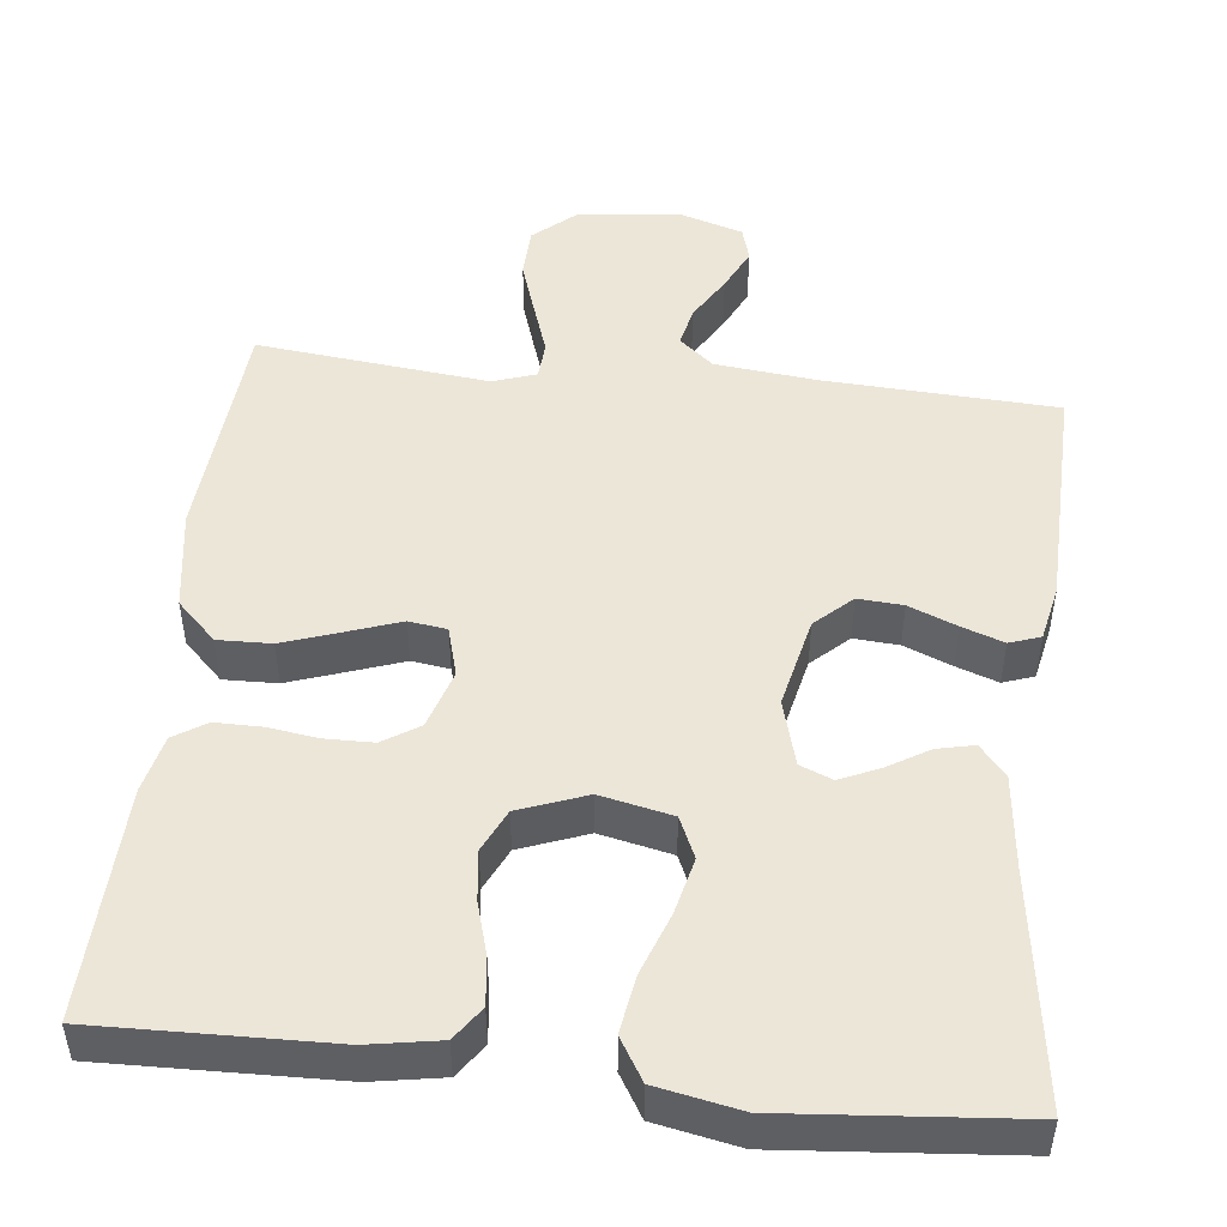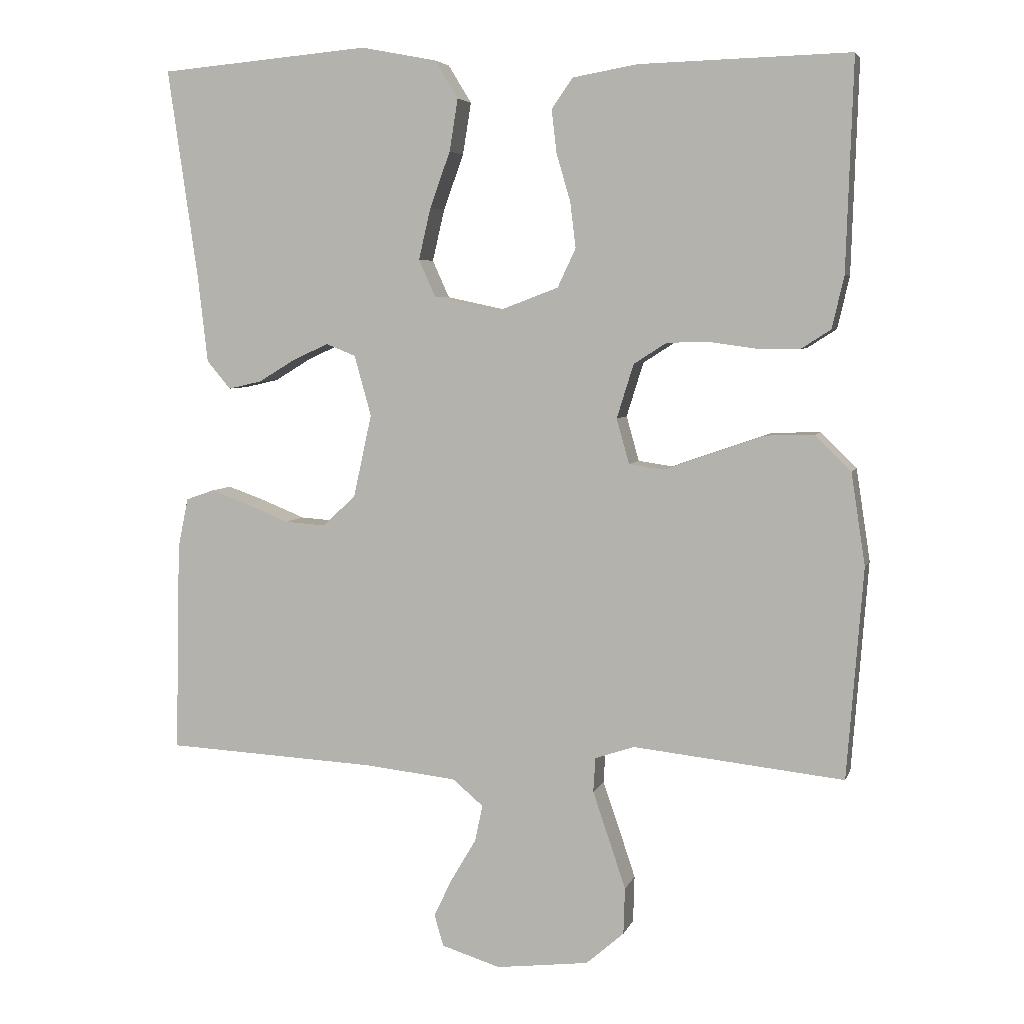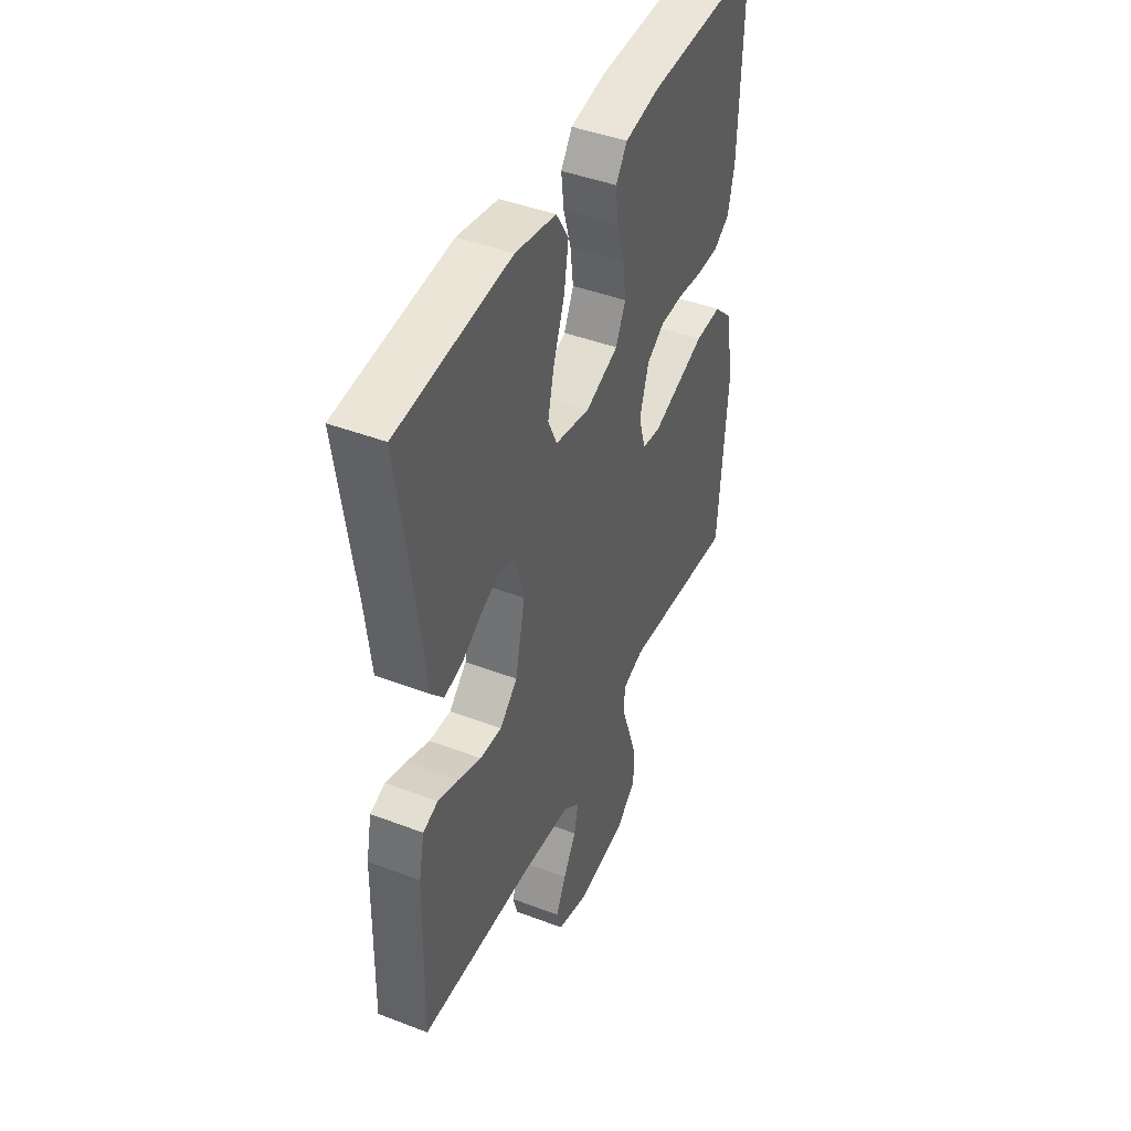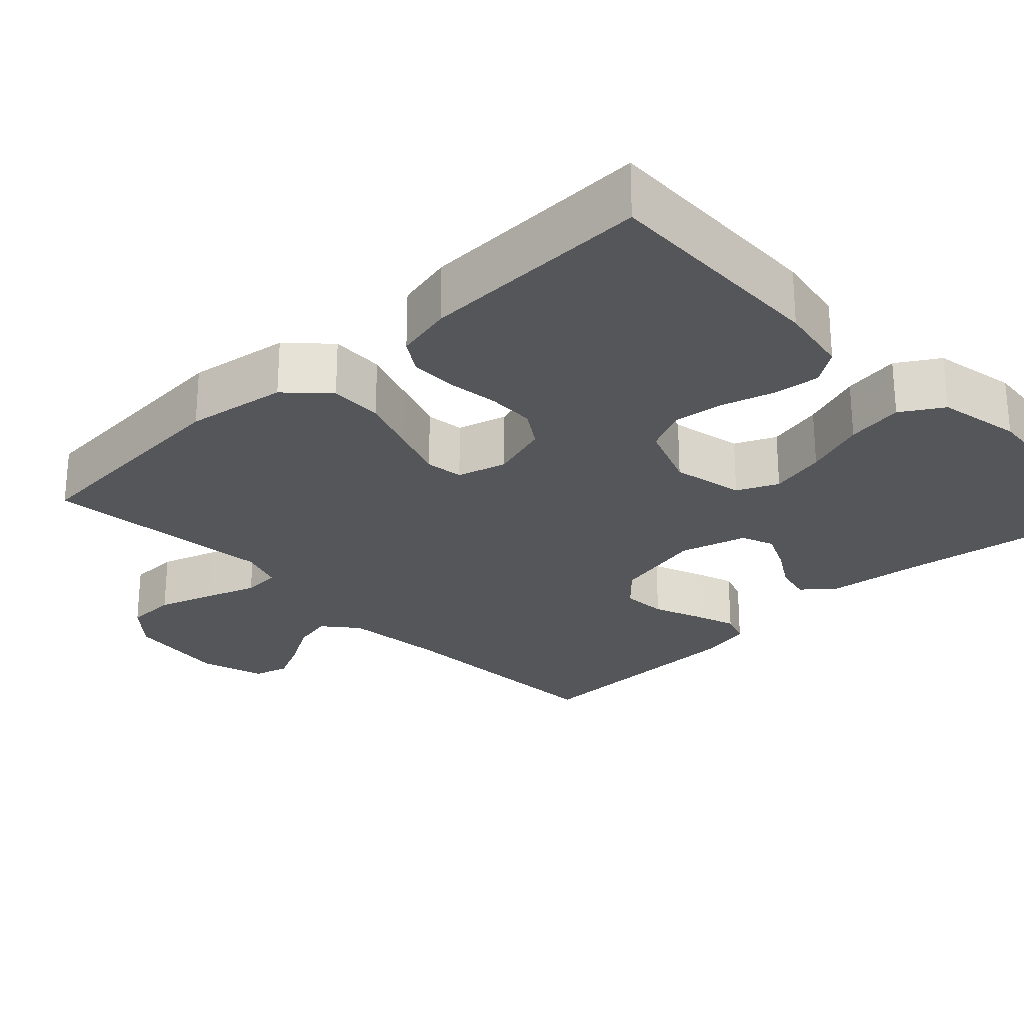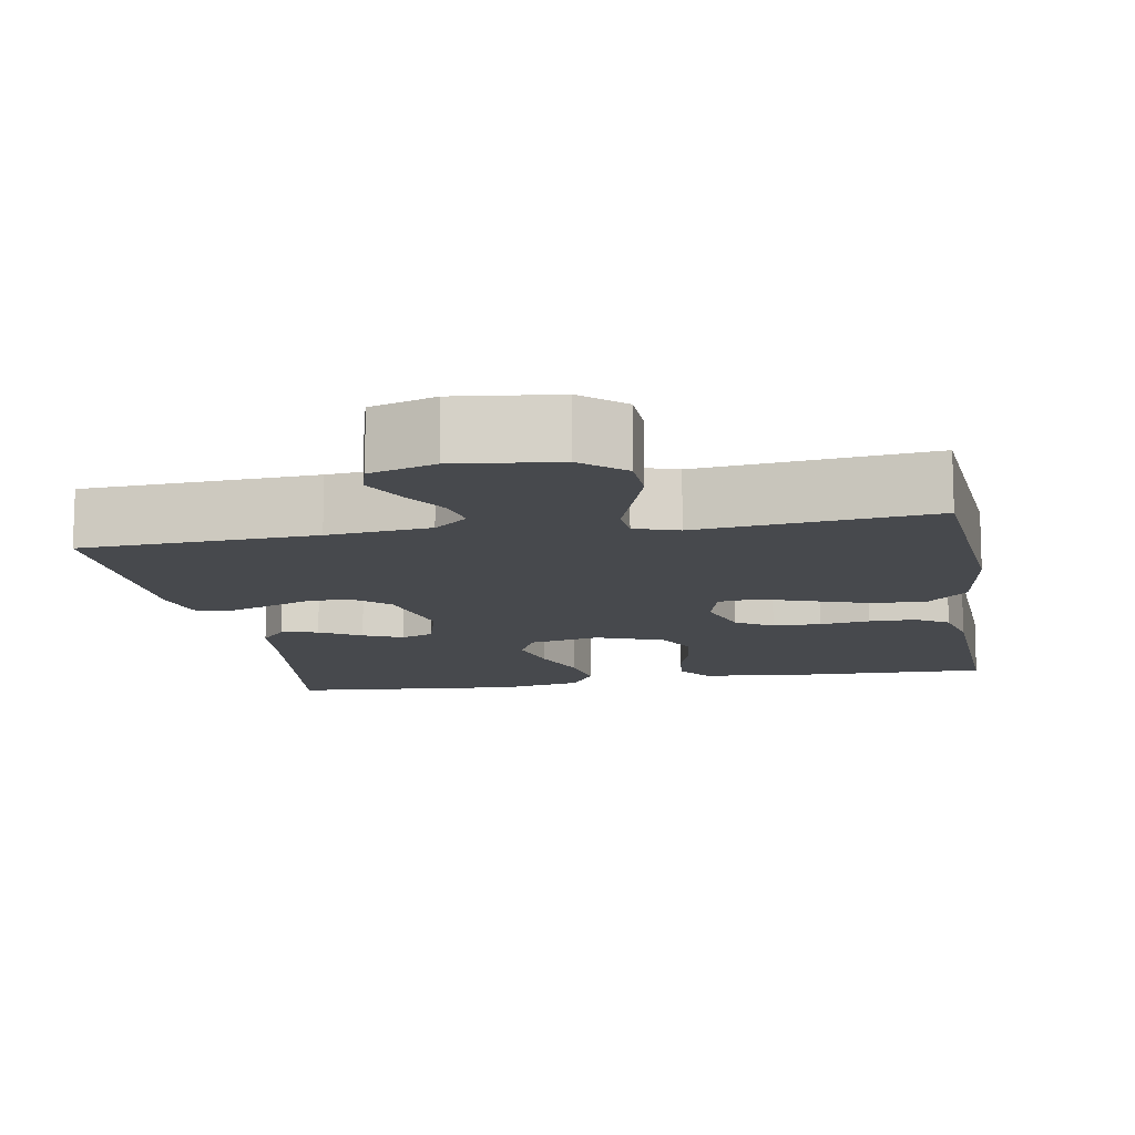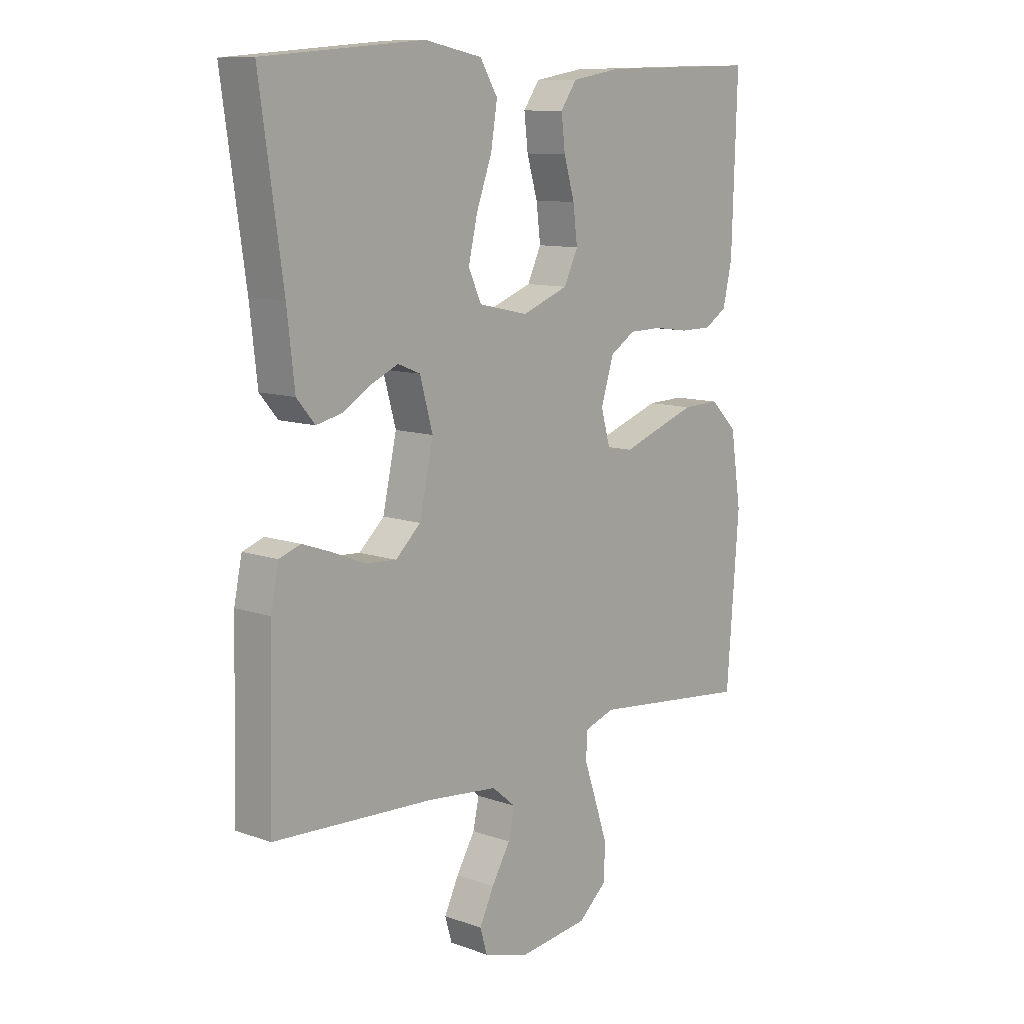
<metadata>
{"format":"obj","ext":"obj","renderer":"f3d","projection":"perspective","resolution":1024,"background":"white","views":[{"elev":48.8,"azim":6.4,"up":"+Y"},{"elev":5.2,"azim":-165.5,"up":"+Z"},{"elev":44.2,"azim":114.0,"up":"+Z"},{"elev":-26.0,"azim":-46.6,"up":"+Y"},{"elev":-12.2,"azim":-169.9,"up":"+Y"},{"elev":10.5,"azim":131.5,"up":"+Z"}]}
</metadata>
<code>
v 0.5 0.07 -0.5
v 0.2 0.07 -0.515
v 0.068 0.07 -0.529
v 0.024 0.07 -0.566
v 0.035 0.07 -0.618
v 0.07 0.07 -0.677
v 0.097 0.07 -0.733
v 0.084 0.07 -0.778
v 0 0.07 -0.804
v -0.132 0.07 -0.788
v -0.186 0.07 -0.741
v -0.188 0.07 -0.675
v -0.164 0.07 -0.603
v -0.141 0.07 -0.536
v -0.144 0.07 -0.487
v -0.2 0.07 -0.468
v -0.5 0.07 -0.5
v -0.523 0.07 -0.2
v -0.503 0.07 -0.069
v -0.452 0.07 -0.019
v -0.383 0.07 -0.021
v -0.308 0.07 -0.047
v -0.24 0.07 -0.071
v -0.191 0.07 -0.064
v -0.173 0.07 0
v -0.197 0.07 0.077
v -0.244 0.07 0.107
v -0.306 0.07 0.108
v -0.371 0.07 0.099
v -0.431 0.07 0.099
v -0.473 0.07 0.126
v -0.49 0.07 0.2
v -0.5 0.07 0.5
v -0.2 0.07 0.492
v -0.108 0.07 0.476
v -0.078 0.07 0.433
v -0.085 0.07 0.372
v -0.105 0.07 0.304
v -0.113 0.07 0.239
v -0.087 0.07 0.184
v 0 0.07 0.151
v 0.093 0.07 0.171
v 0.117 0.07 0.224
v 0.1 0.07 0.297
v 0.071 0.07 0.377
v 0.059 0.07 0.451
v 0.092 0.07 0.505
v 0.2 0.07 0.526
v 0.5 0.07 0.5
v 0.457 0.07 0.2
v 0.443 0.07 0.077
v 0.409 0.07 0.037
v 0.361 0.07 0.048
v 0.308 0.07 0.08
v 0.257 0.07 0.103
v 0.215 0.07 0.086
v 0.191 0.07 0
v 0.217 0.07 -0.118
v 0.264 0.07 -0.162
v 0.322 0.07 -0.158
v 0.384 0.07 -0.133
v 0.438 0.07 -0.114
v 0.478 0.07 -0.128
v 0.493 0.07 -0.2
v 0.5 0 -0.5
v 0.2 0 -0.515
v 0.068 0 -0.529
v 0.024 0 -0.566
v 0.035 0 -0.618
v 0.07 0 -0.677
v 0.097 0 -0.733
v 0.084 0 -0.778
v 0 0 -0.804
v -0.132 0 -0.788
v -0.186 0 -0.741
v -0.188 0 -0.675
v -0.164 0 -0.603
v -0.141 0 -0.536
v -0.144 0 -0.487
v -0.2 0 -0.468
v -0.5 0 -0.5
v -0.523 0 -0.2
v -0.503 0 -0.069
v -0.452 0 -0.019
v -0.383 0 -0.021
v -0.308 0 -0.047
v -0.24 0 -0.071
v -0.191 0 -0.064
v -0.173 0 0
v -0.197 0 0.077
v -0.244 0 0.107
v -0.306 0 0.108
v -0.371 0 0.099
v -0.431 0 0.099
v -0.473 0 0.126
v -0.49 0 0.2
v -0.5 0 0.5
v -0.2 0 0.492
v -0.108 0 0.476
v -0.078 0 0.433
v -0.085 0 0.372
v -0.105 0 0.304
v -0.113 0 0.239
v -0.087 0 0.184
v 0 0 0.151
v 0.093 0 0.171
v 0.117 0 0.224
v 0.1 0 0.297
v 0.071 0 0.377
v 0.059 0 0.451
v 0.092 0 0.505
v 0.2 0 0.526
v 0.5 0 0.5
v 0.457 0 0.2
v 0.443 0 0.077
v 0.409 0 0.037
v 0.361 0 0.048
v 0.308 0 0.08
v 0.257 0 0.103
v 0.215 0 0.086
v 0.191 0 0
v 0.217 0 -0.118
v 0.264 0 -0.162
v 0.322 0 -0.158
v 0.384 0 -0.133
v 0.438 0 -0.114
v 0.478 0 -0.128
v 0.493 0 -0.2
f 63 64 1 2
f 60 61 62 63
f 60 63 2 3
f 59 60 3 4
f 58 59 4
f 57 58 4
f 56 57 4
f 51 52 53 54
f 50 51 54 55
f 49 50 55 56
f 47 48 49 56
f 44 45 46 47
f 43 44 47 56
f 35 36 37 38
f 35 38 39
f 34 35 39
f 33 34 39
f 32 33 39 40
f 28 29 30 31
f 27 28 31 32
f 20 21 22 23
f 18 19 20 23
f 16 17 18 23
f 15 16 23 24
f 11 12 13 14
f 9 10 11 14
f 9 14 15
f 5 6 7 8
f 5 8 9 15
f 42 43 56 4
f 27 32 40 41
f 26 27 41
f 25 26 41 42
f 24 25 42 4
f 4 5 15 24
f 66 65 128 127
f 127 126 125 124
f 67 66 127 124
f 68 67 124 123
f 68 123 122
f 68 122 121
f 68 121 120
f 118 117 116 115
f 119 118 115 114
f 120 119 114 113
f 120 113 112 111
f 111 110 109 108
f 120 111 108 107
f 102 101 100 99
f 103 102 99
f 103 99 98
f 103 98 97
f 104 103 97 96
f 95 94 93 92
f 96 95 92 91
f 87 86 85 84
f 87 84 83 82
f 87 82 81 80
f 88 87 80 79
f 78 77 76 75
f 78 75 74 73
f 79 78 73
f 72 71 70 69
f 79 73 72 69
f 68 120 107 106
f 105 104 96 91
f 105 91 90
f 106 105 90 89
f 68 106 89 88
f 88 79 69 68
f 1 65 66 2
f 2 66 67 3
f 3 67 68 4
f 4 68 69 5
f 5 69 70 6
f 6 70 71 7
f 7 71 72 8
f 8 72 73 9
f 9 73 74 10
f 10 74 75 11
f 11 75 76 12
f 12 76 77 13
f 13 77 78 14
f 14 78 79 15
f 15 79 80 16
f 16 80 81 17
f 17 81 82 18
f 18 82 83 19
f 19 83 84 20
f 20 84 85 21
f 21 85 86 22
f 22 86 87 23
f 23 87 88 24
f 24 88 89 25
f 25 89 90 26
f 26 90 91 27
f 27 91 92 28
f 28 92 93 29
f 29 93 94 30
f 30 94 95 31
f 31 95 96 32
f 32 96 97 33
f 33 97 98 34
f 34 98 99 35
f 35 99 100 36
f 36 100 101 37
f 37 101 102 38
f 38 102 103 39
f 39 103 104 40
f 40 104 105 41
f 41 105 106 42
f 42 106 107 43
f 43 107 108 44
f 44 108 109 45
f 45 109 110 46
f 46 110 111 47
f 47 111 112 48
f 48 112 113 49
f 49 113 114 50
f 50 114 115 51
f 51 115 116 52
f 52 116 117 53
f 53 117 118 54
f 54 118 119 55
f 55 119 120 56
f 56 120 121 57
f 57 121 122 58
f 58 122 123 59
f 59 123 124 60
f 60 124 125 61
f 61 125 126 62
f 62 126 127 63
f 63 127 128 64
f 64 128 65 1

</code>
